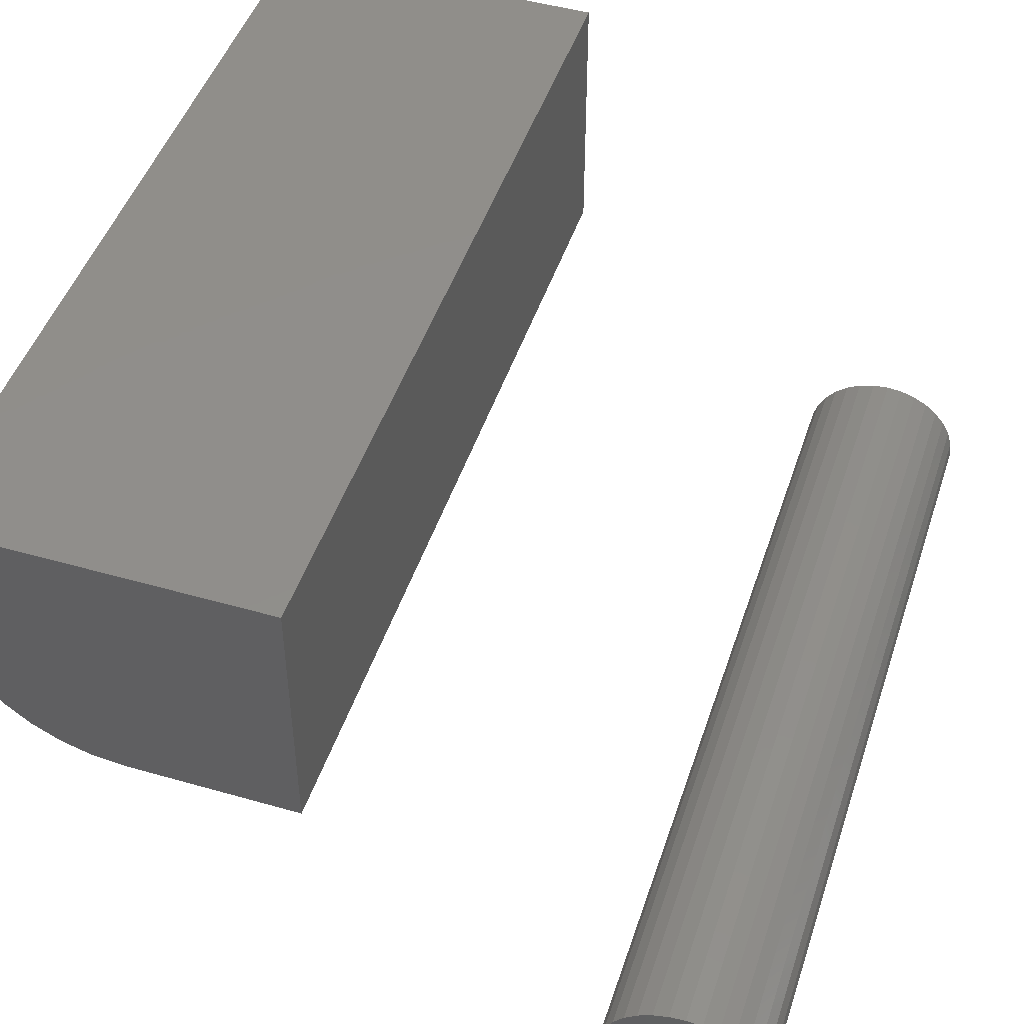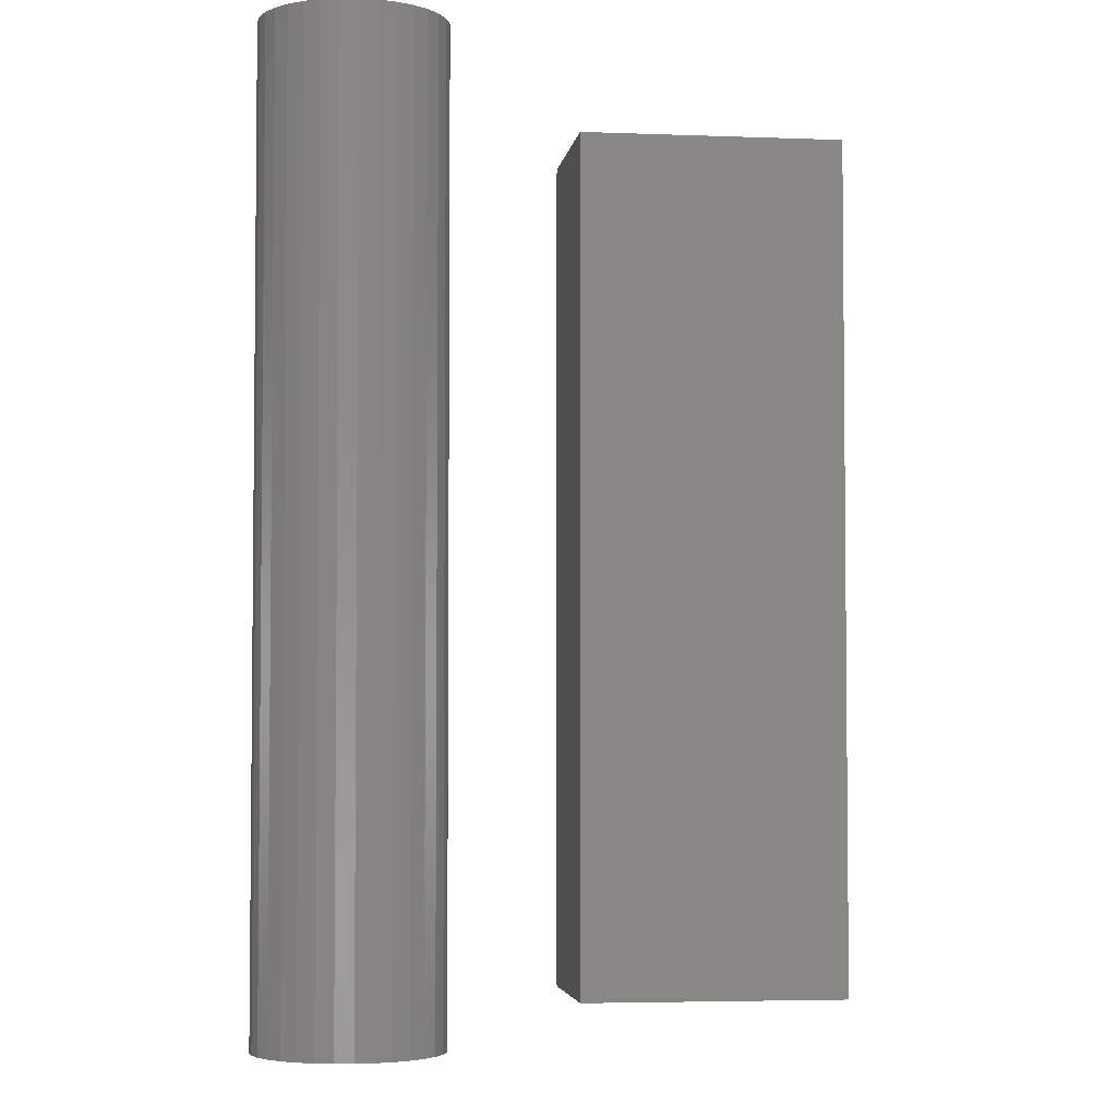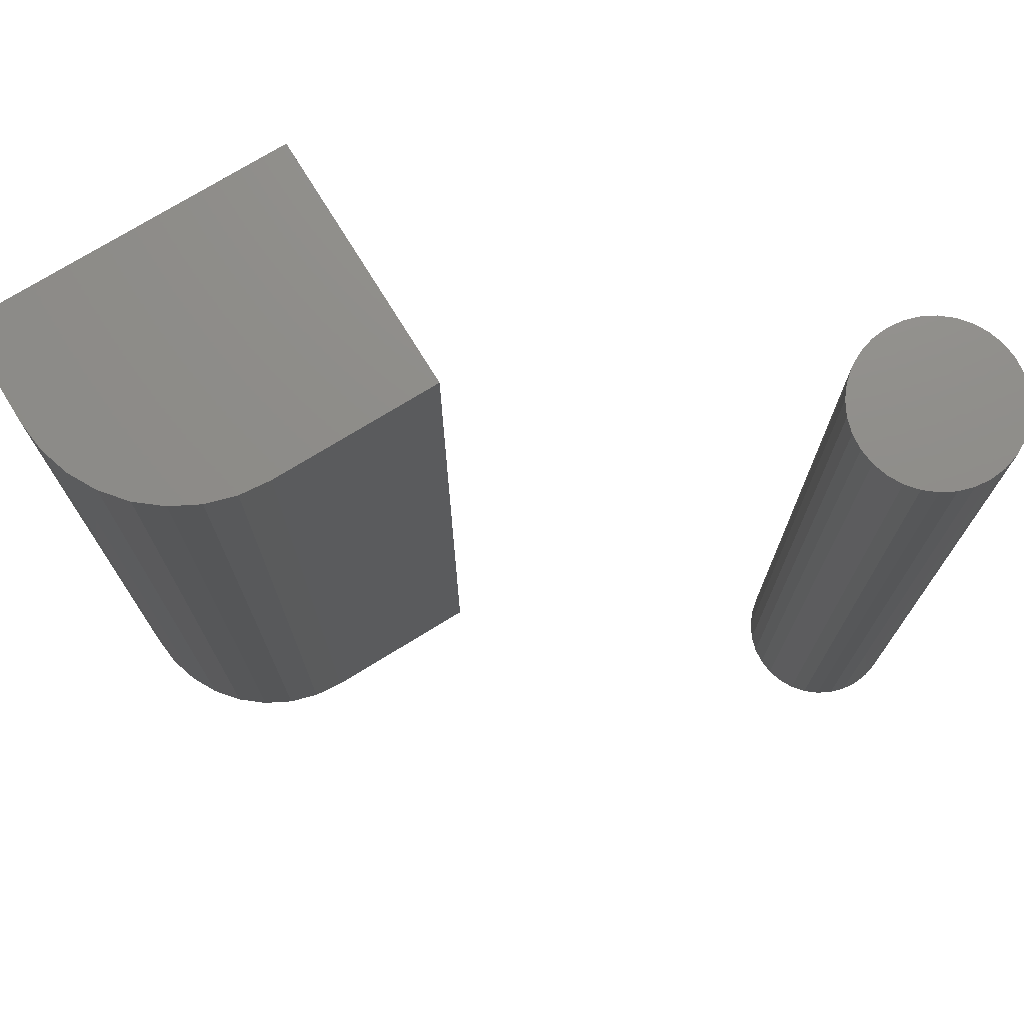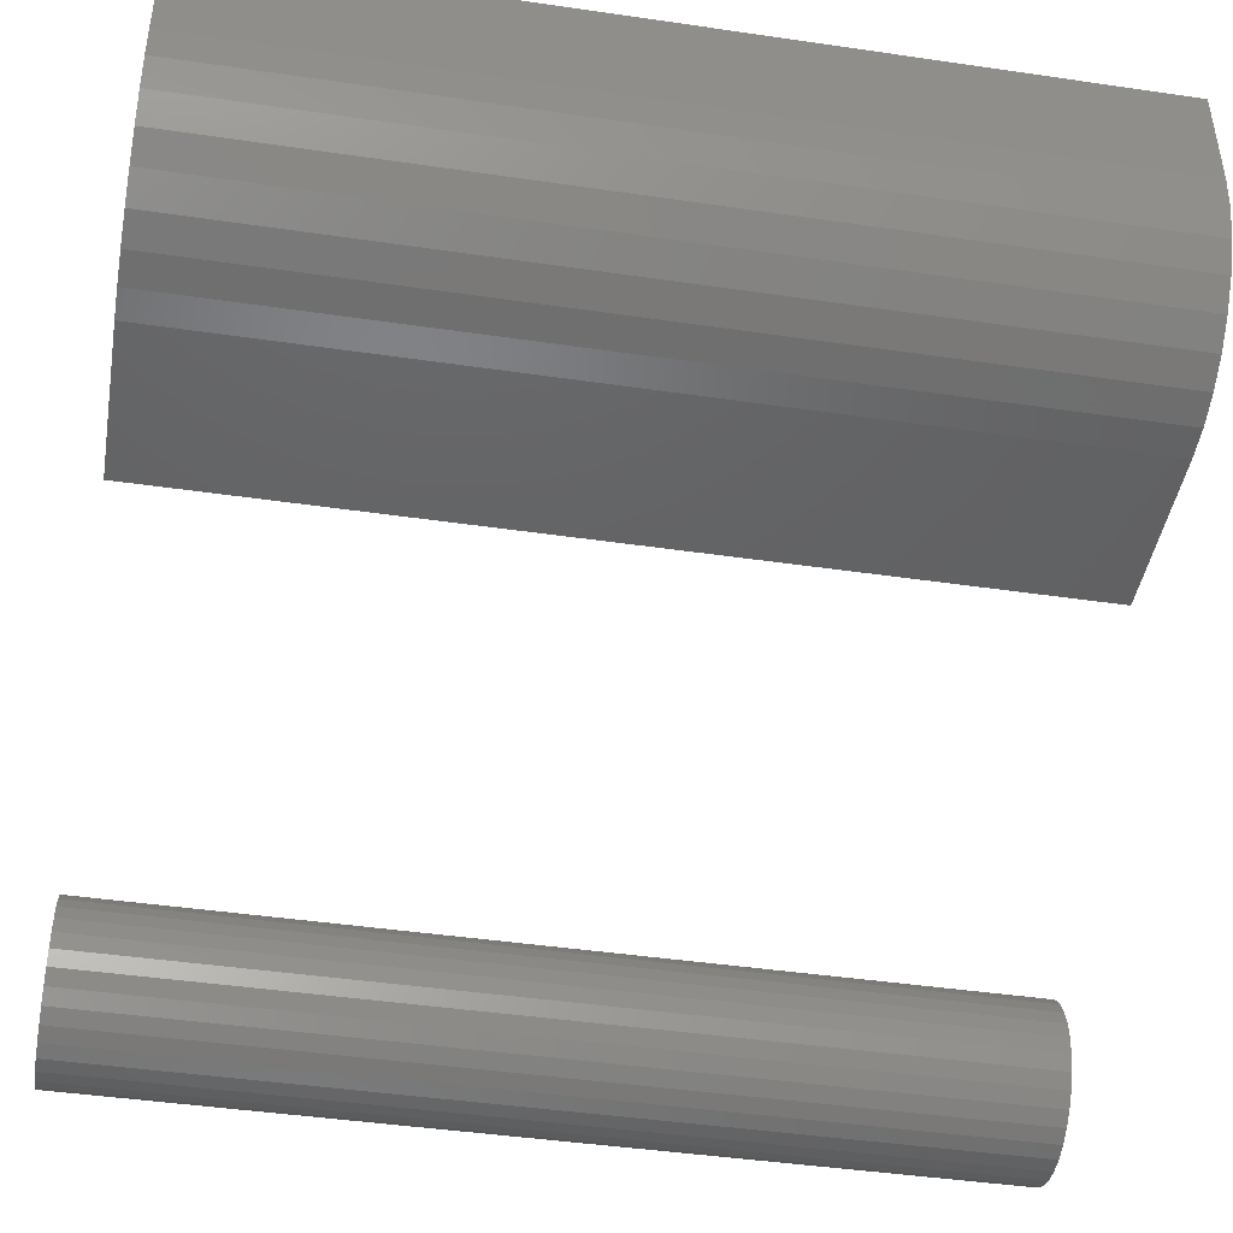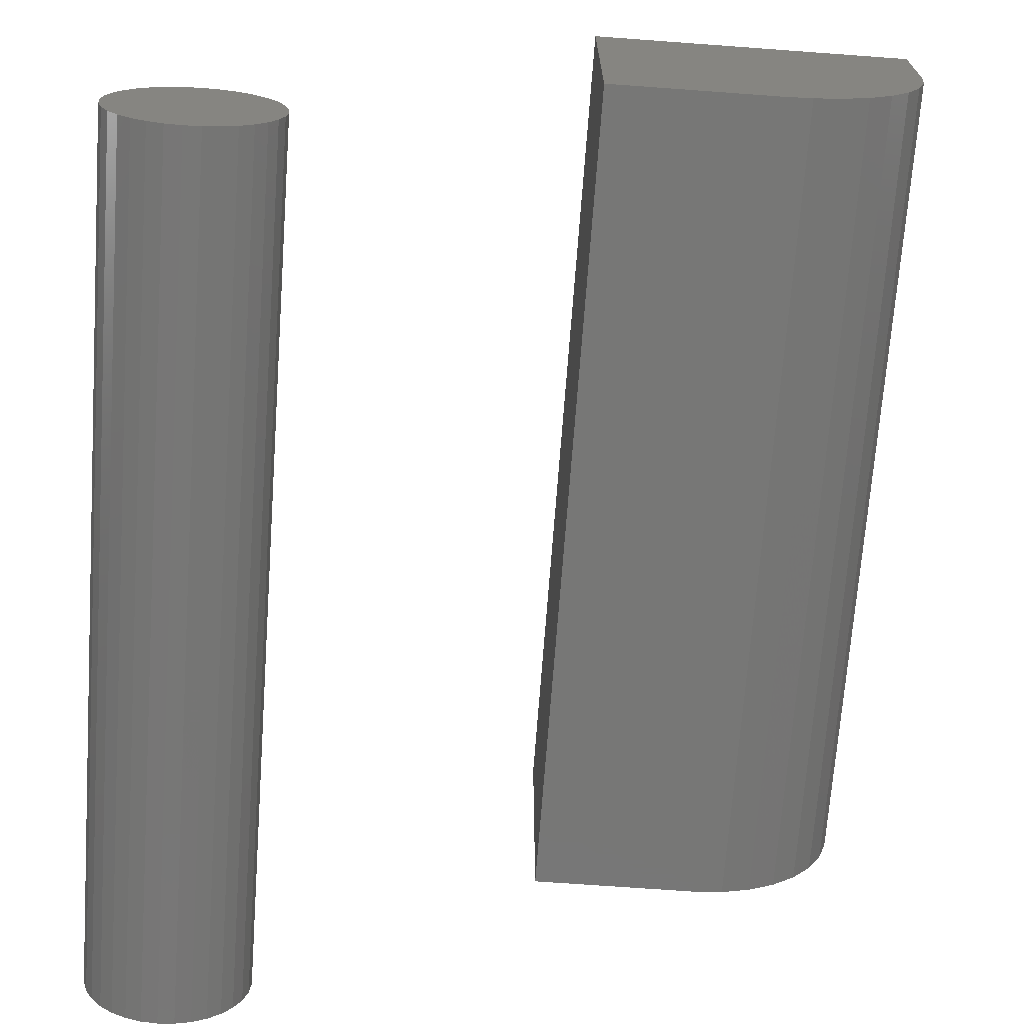
<metadata>
{"format":"stl","ext":"stl","renderer":"f3d","projection":"perspective","resolution":1024,"background":"white","views":[{"elev":47.2,"azim":-162.0,"up":"+Z"},{"elev":-3.9,"azim":-97.6,"up":"+Y"},{"elev":74.1,"azim":148.4,"up":"+Y"},{"elev":-44.3,"azim":80.3,"up":"+Z"},{"elev":-69.7,"azim":-4.2,"up":"+Z"}]}
</metadata>
<code>
# stl→obj: 88 verts, 168 faces
v 0.1973 -0.6719 0.348
v 0.2221 -0.6719 0.348
v 0.2097 -0.6719 0.3493
v 0.1853 -0.6719 0.3444
v 0.2341 -0.6719 0.3444
v 0.1743 -0.6719 0.3385
v 0.2451 -0.6719 0.3385
v 0.1647 -0.6719 0.3306
v 0.2547 -0.6719 0.3306
v 0.1568 -0.6719 0.321
v 0.2626 -0.6719 0.321
v 0.2626 -0.6719 0.2502
v 0.1647 -0.6719 0.2406
v 0.2547 -0.6719 0.2406
v 0.1743 -0.6719 0.2327
v 0.2451 -0.6719 0.2327
v 0.1853 -0.6719 0.2268
v 0.2341 -0.6719 0.2268
v 0.1973 -0.6719 0.2232
v 0.2221 -0.6719 0.2232
v 0.2097 -0.6719 0.222
v 0.2685 -0.6719 0.31
v 0.1509 -0.6719 0.31
v 0.2721 -0.6719 0.298
v 0.1473 -0.6719 0.298
v 0.2734 -0.6719 0.2856
v 0.1461 -0.6719 0.2856
v 0.2721 -0.6719 0.2732
v 0.1473 -0.6719 0.2732
v 0.2685 -0.6719 0.2613
v 0.1509 -0.6719 0.2613
v 0.1568 -0.6719 0.2502
v 0.2097 5.904e-17 0.3493
v 0.2221 5.967e-17 0.348
v 0.1973 5.829e-17 0.348
v 0.1853 5.742e-17 0.3444
v 0.2341 6.013e-17 0.3444
v 0.1743 5.649e-17 0.3385
v 0.2451 6.041e-17 0.3385
v 0.1647 5.551e-17 0.3306
v 0.2547 6.051e-17 0.3306
v 0.1568 5.454e-17 0.321
v 0.2626 6.041e-17 0.321
v 0.2547 5.551e-17 0.2406
v 0.1647 5.051e-17 0.2406
v 0.2626 5.649e-17 0.2502
v 0.1743 5.061e-17 0.2327
v 0.2451 5.454e-17 0.2327
v 0.1853 5.089e-17 0.2268
v 0.2341 5.36e-17 0.2268
v 0.1973 5.136e-17 0.2232
v 0.2221 5.274e-17 0.2232
v 0.2097 5.198e-17 0.222
v 0.1568 5.061e-17 0.2502
v 0.1509 5.089e-17 0.2613
v 0.2685 5.742e-17 0.2613
v 0.1473 5.136e-17 0.2732
v 0.2721 5.829e-17 0.2732
v 0.1461 5.198e-17 0.2856
v 0.2734 5.904e-17 0.2856
v 0.1473 5.274e-17 0.298
v 0.2721 5.967e-17 0.298
v 0.1509 5.36e-17 0.31
v 0.2685 6.013e-17 0.31
v 0.625 -0.6719 0.4766
v 0.6494 -0.6719 0.479
v 0.4922 -0.6719 0.4766
v 0.4922 -0.6719 0.6855
v 0.6728 -0.6719 0.4861
v 0.6944 -0.6719 0.4976
v 0.7134 -0.6719 0.5132
v 0.7289 -0.6719 0.5321
v 0.7405 -0.6719 0.5537
v 0.7476 -0.6719 0.5772
v 0.75 -0.6719 0.6016
v 0.75 -0.6719 0.6855
v 0.4922 0 0.4766
v 0.6494 8.86e-18 0.479
v 0.625 7.373e-18 0.4766
v 0.4922 1.16e-17 0.6855
v 0.75 2.591e-17 0.6855
v 0.75 2.125e-17 0.6016
v 0.7476 1.976e-17 0.5772
v 0.7405 1.807e-17 0.5537
v 0.7289 1.623e-17 0.5321
v 0.7134 1.431e-17 0.5132
v 0.6944 1.24e-17 0.4976
v 0.6728 1.056e-17 0.4861
f 1 2 3
f 2 1 4
f 2 4 5
f 5 4 6
f 5 6 7
f 7 6 8
f 7 8 9
f 9 8 10
f 9 10 11
f 12 13 14
f 14 13 15
f 14 15 16
f 16 15 17
f 16 17 18
f 18 17 19
f 18 19 20
f 20 19 21
f 11 10 22
f 22 10 23
f 22 23 24
f 24 23 25
f 24 25 26
f 26 25 27
f 26 27 28
f 28 27 29
f 28 29 30
f 30 29 31
f 30 31 12
f 12 31 32
f 12 32 13
f 33 34 35
f 36 35 34
f 37 36 34
f 38 36 37
f 39 38 37
f 40 38 39
f 41 40 39
f 42 40 41
f 43 42 41
f 44 45 46
f 47 45 44
f 48 47 44
f 49 47 48
f 50 49 48
f 51 49 50
f 52 51 50
f 53 51 52
f 45 54 46
f 46 54 55
f 46 55 56
f 56 55 57
f 56 57 58
f 58 57 59
f 58 59 60
f 60 59 61
f 60 61 62
f 62 61 63
f 62 63 64
f 64 63 42
f 64 42 43
f 60 26 58
f 58 26 28
f 58 28 56
f 56 28 30
f 56 30 46
f 46 30 12
f 46 12 44
f 44 12 14
f 44 14 48
f 48 14 16
f 48 16 50
f 50 16 18
f 50 18 52
f 52 18 20
f 52 20 53
f 53 20 21
f 53 21 51
f 51 21 19
f 51 19 49
f 49 19 17
f 49 17 47
f 47 17 15
f 47 15 45
f 45 15 13
f 45 13 54
f 54 13 32
f 54 32 55
f 55 32 31
f 55 31 57
f 57 31 29
f 57 29 59
f 59 29 27
f 59 27 61
f 61 27 25
f 61 25 63
f 63 25 23
f 63 23 42
f 42 23 10
f 42 10 40
f 40 10 8
f 40 8 38
f 38 8 6
f 38 6 36
f 36 6 4
f 36 4 35
f 35 4 1
f 35 1 33
f 33 1 3
f 33 3 34
f 34 3 2
f 34 2 37
f 37 2 5
f 37 5 39
f 39 5 7
f 39 7 41
f 41 7 9
f 41 9 43
f 43 9 11
f 43 11 64
f 64 11 22
f 64 22 62
f 62 22 24
f 62 24 60
f 60 24 26
f 65 66 67
f 68 67 66
f 68 66 69
f 68 69 70
f 68 70 71
f 68 71 72
f 68 72 73
f 68 73 74
f 68 74 75
f 68 75 76
f 77 78 79
f 80 81 82
f 80 82 83
f 80 83 84
f 80 84 85
f 80 85 86
f 80 86 87
f 80 87 88
f 80 88 78
f 80 78 77
f 82 81 75
f 75 81 76
f 77 79 67
f 67 79 65
f 82 75 83
f 83 75 74
f 83 74 84
f 84 74 73
f 84 73 85
f 85 73 72
f 85 72 86
f 86 72 71
f 86 71 87
f 87 71 70
f 87 70 88
f 88 70 69
f 88 69 78
f 78 69 66
f 78 66 79
f 79 66 65
f 80 77 68
f 68 77 67
f 81 80 76
f 76 80 68

</code>
